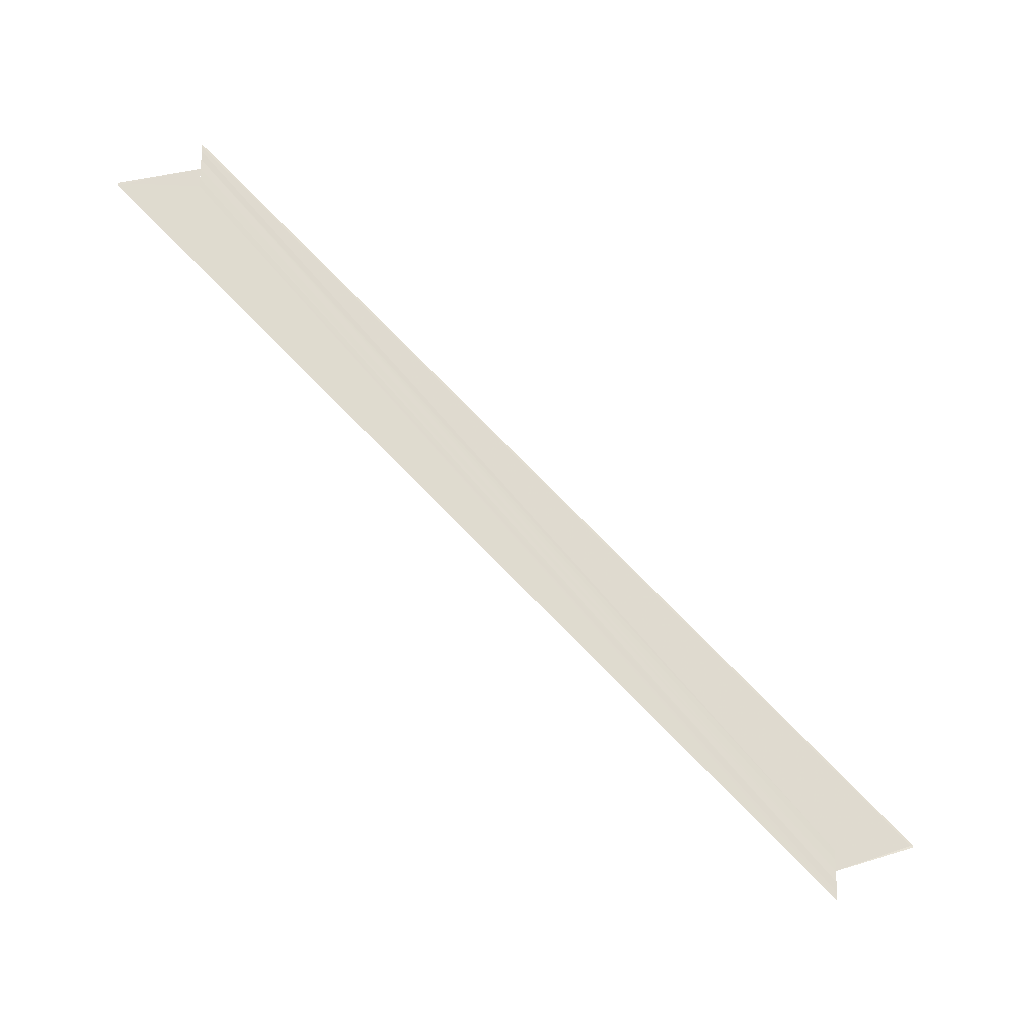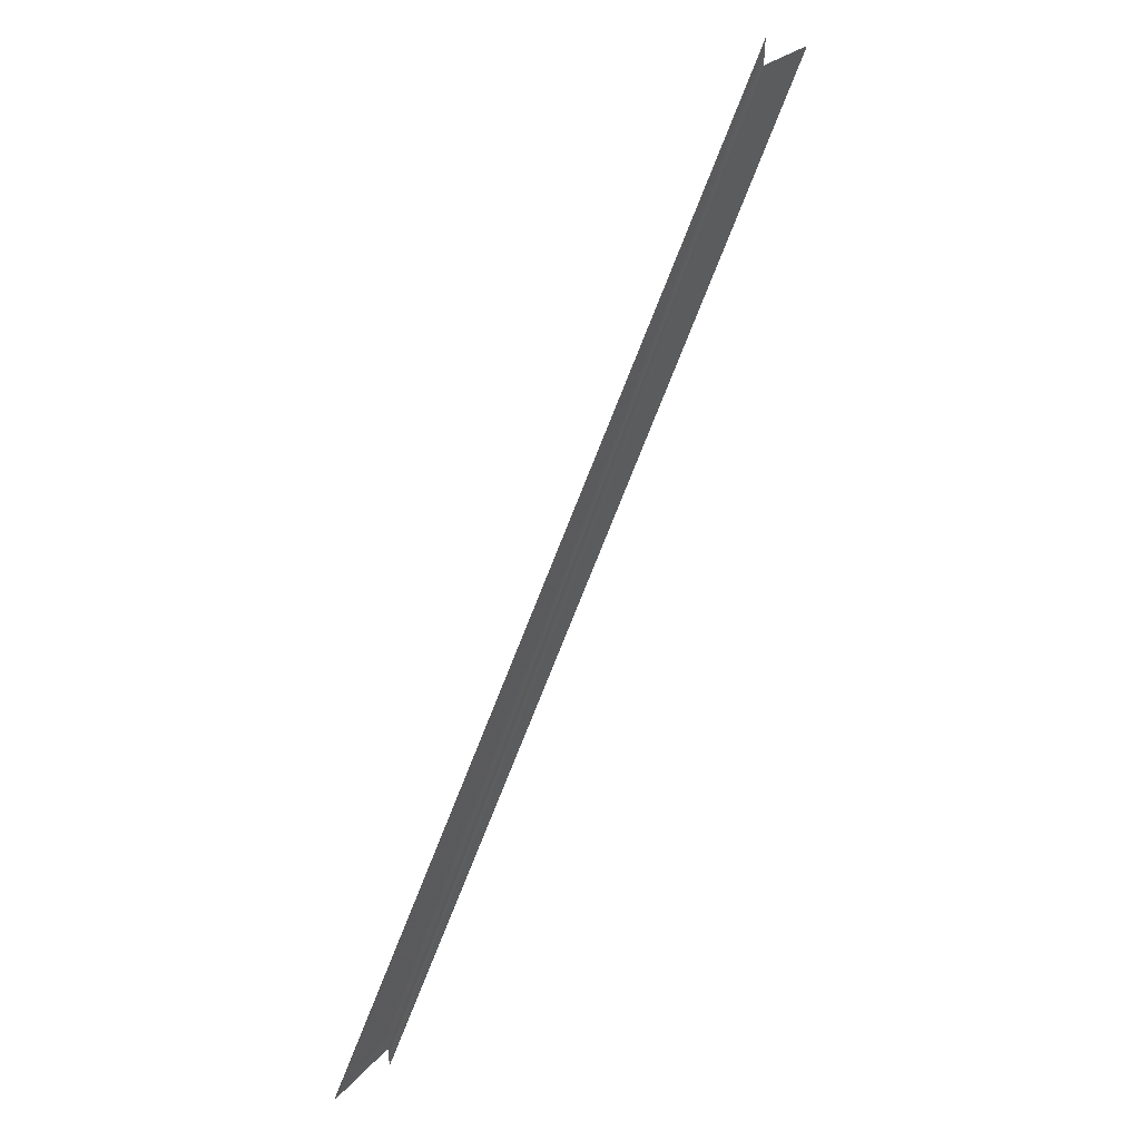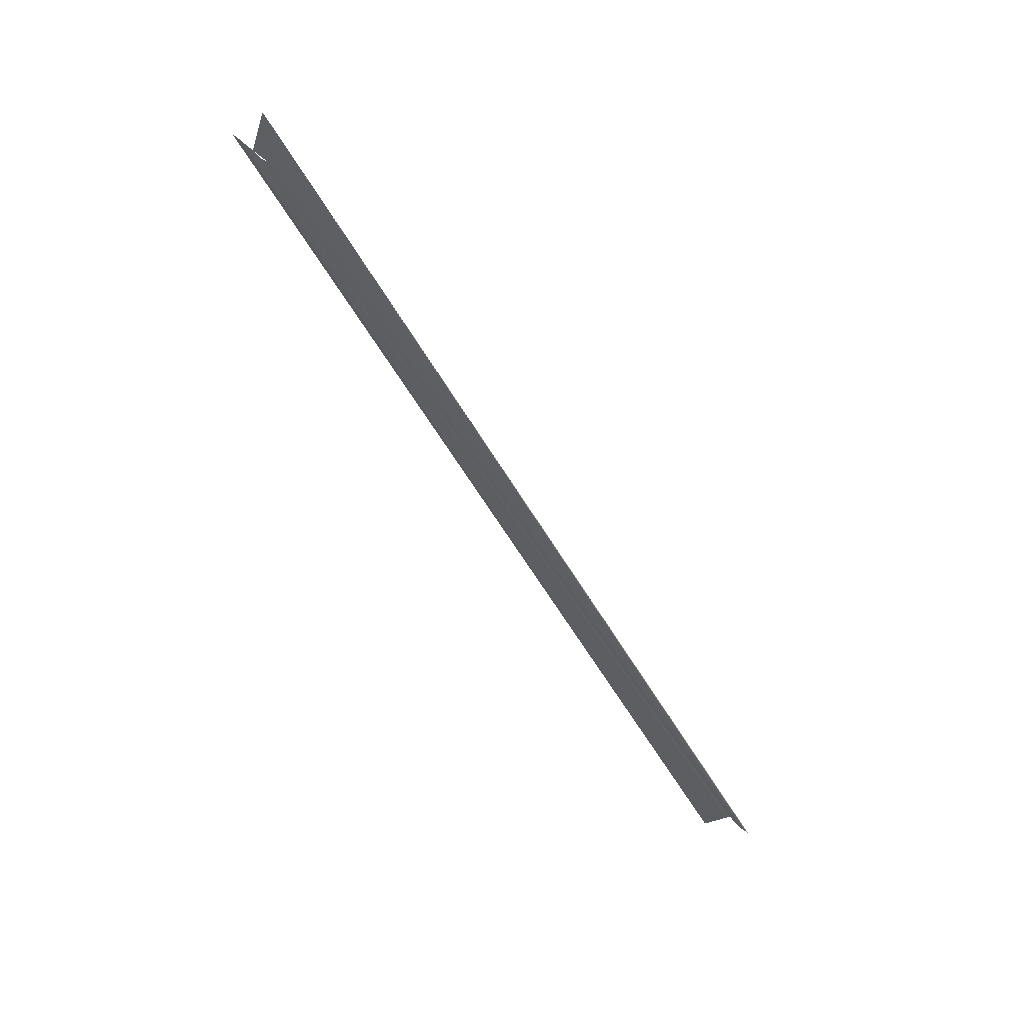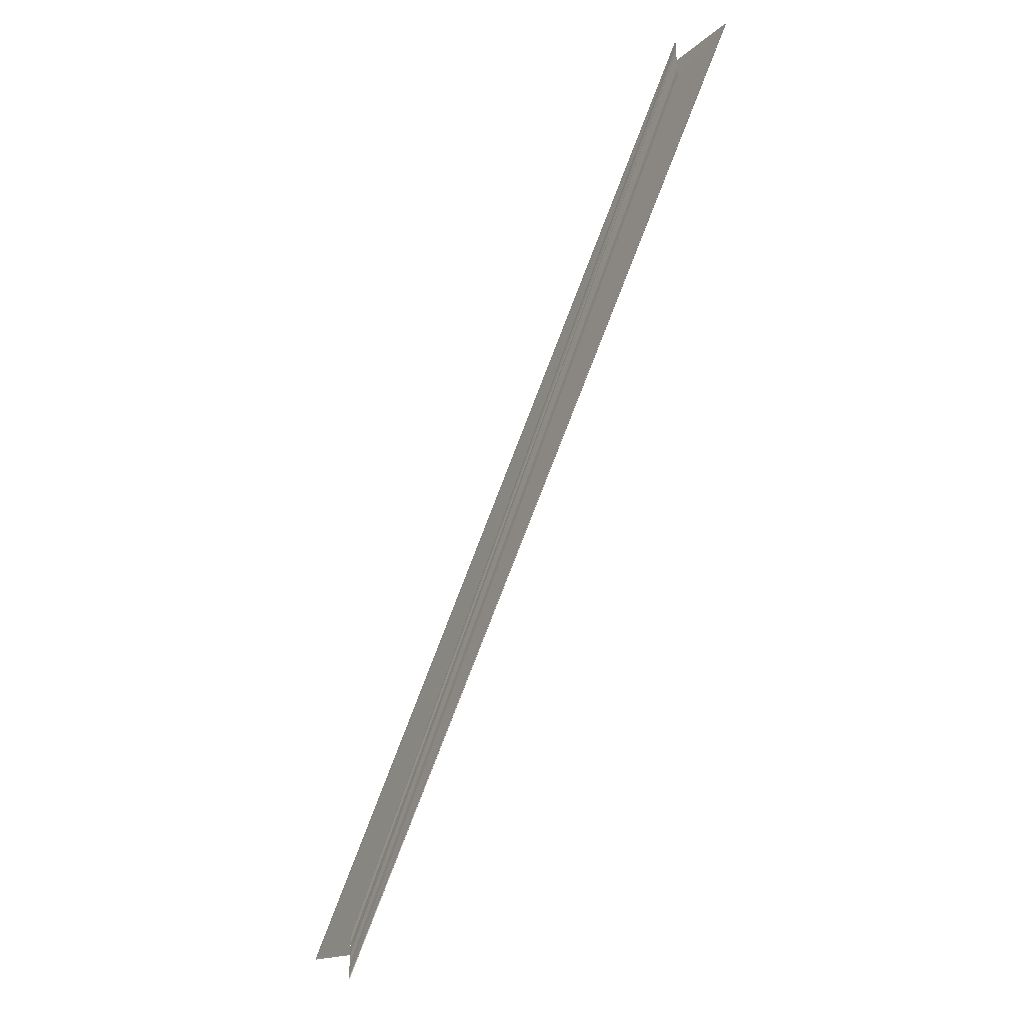
<metadata>
{"format":"obj","ext":"obj","renderer":"f3d","projection":"perspective","resolution":1024,"background":"white","views":[{"elev":-20.2,"azim":76.8,"up":"+Z"},{"elev":45.9,"azim":-148.8,"up":"+Z"},{"elev":63.9,"azim":-47.1,"up":"+Y"},{"elev":-36.5,"azim":-30.0,"up":"+Z"}]}
</metadata>
<code>
o 10562
v 2211 1884 17.1
v 2211 1884 17.1
v 2211 1884 17.19
v 2211 1884 17.11
v 2211 1884 17.1
v 2211 1884 17.1
v 2211 1884 17.11
v 2211 1884 17.11
v 2211 1884 17.1
v 2211 1884 17.19
v 2211 1884 17.11
v 2211 1884 17.11
v 2211 1884 17.19
v 2211 1884 17.11
v 2211 1884 17.19
v 2211 1884 17.1
v 2211 1884 17.11
v 2211 1884 17.19
v 2211 1884 17.1
v 2211 1884 17.19
v 2211 1884 17.19
v 2211 1884 17.1
v 2211 1884 17.1
v 2211 1884 17.1
v 2211 1884 17.19
v 2211 1884 17.19
v 2211 1884 17.1
v 2211 1884 17.1
v 2211 1884 17.1
v 2211 1884 17.11
v 2211 1884 17.19
v 2211 1884 17.1
v 2211 1884 17.19
v 2211 1884 17.18
v 2211 1884 17.18
v 2211 1884 17.1
v 2211 1884 17.18
v 2211 1884 17.1
v 2211 1884 17.1
v 2211 1884 17.1
v 2211 1884 17.18
v 2211 1884 17.1
v 2211 1884 17.19
v 2211 1884 17.18
v 2211 1884 17.1
v 2211 1884 17.1
v 2211 1884 17.1
v 2211 1884 17.18
v 2211 1884 17.19
v 2211 1884 17.18
v 2211 1884 17.18
v 2211 1884 17.18
v 2211 1884 17.1
v 2211 1884 17.1
v 2211 1884 17.11
v 2211 1884 17.11
v 2211 1884 17.19
v 2211 1884 17.18
v 2211 1884 17.18
f 1 2 3
f 1 4 5
f 1 6 3
f 1 7 8
f 9 6 10
f 9 11 10
f 12 11 13
f 14 7 15
f 14 16 15
f 15 17 18
f 15 19 20
f 21 19 20
f 22 16 21
f 22 23 21
f 21 24 25
f 26 24 25
f 27 23 26
f 27 28 26
f 23 29 30
f 13 30 31
f 10 30 31
f 10 32 33
f 3 32 33
f 3 34 35
f 26 36 35
f 37 36 35
f 38 28 37
f 38 39 37
f 37 40 41
f 3 42 43
f 44 42 43
f 45 2 44
f 45 46 44
f 47 46 48
f 49 50 48
f 49 51 52
f 44 53 52
f 48 53 52
f 54 55 56
f 57 58 59

</code>
